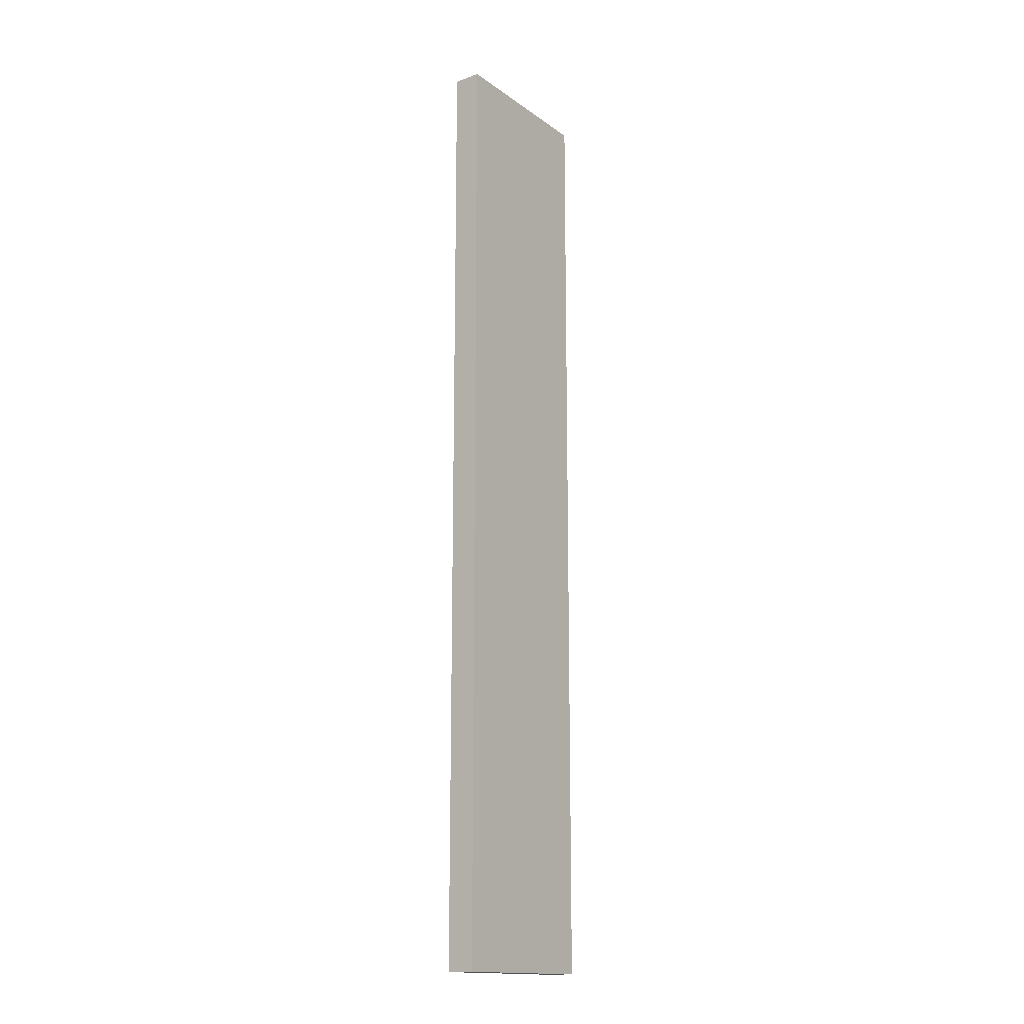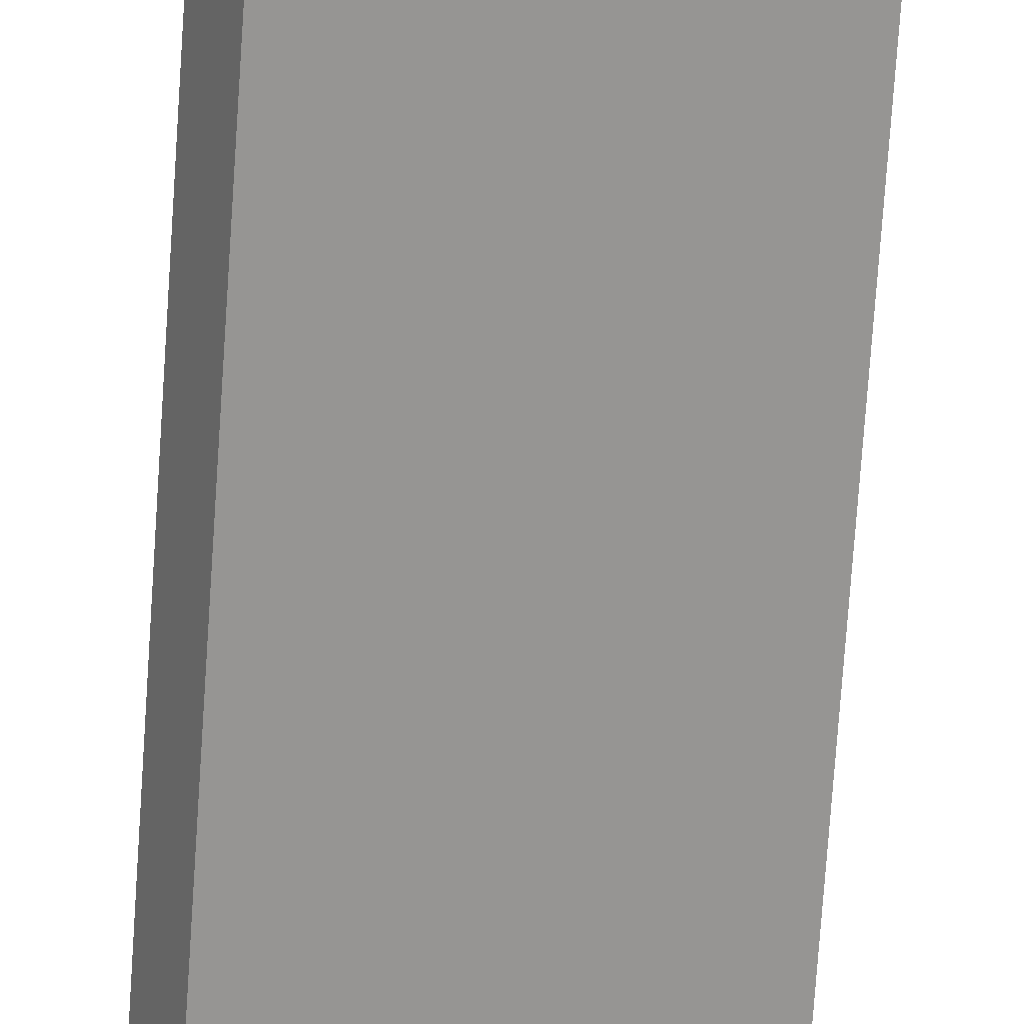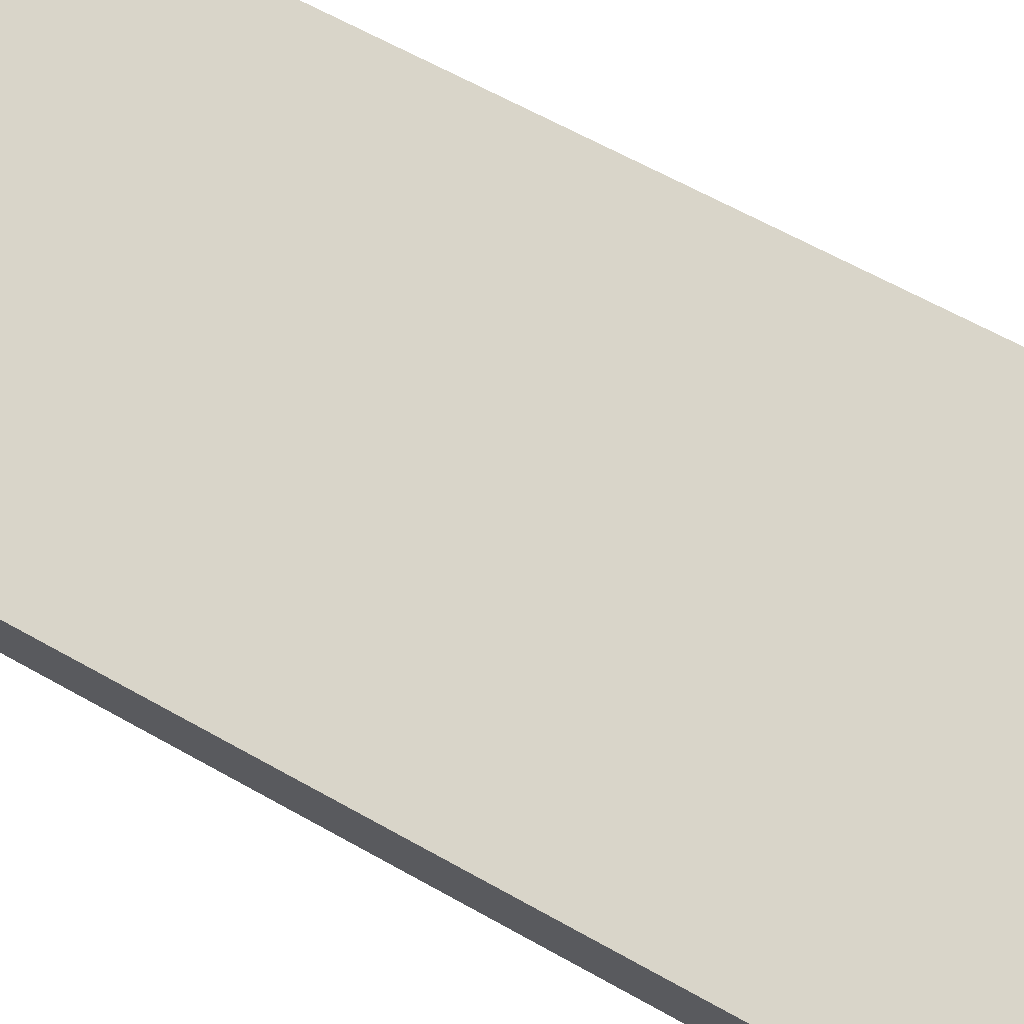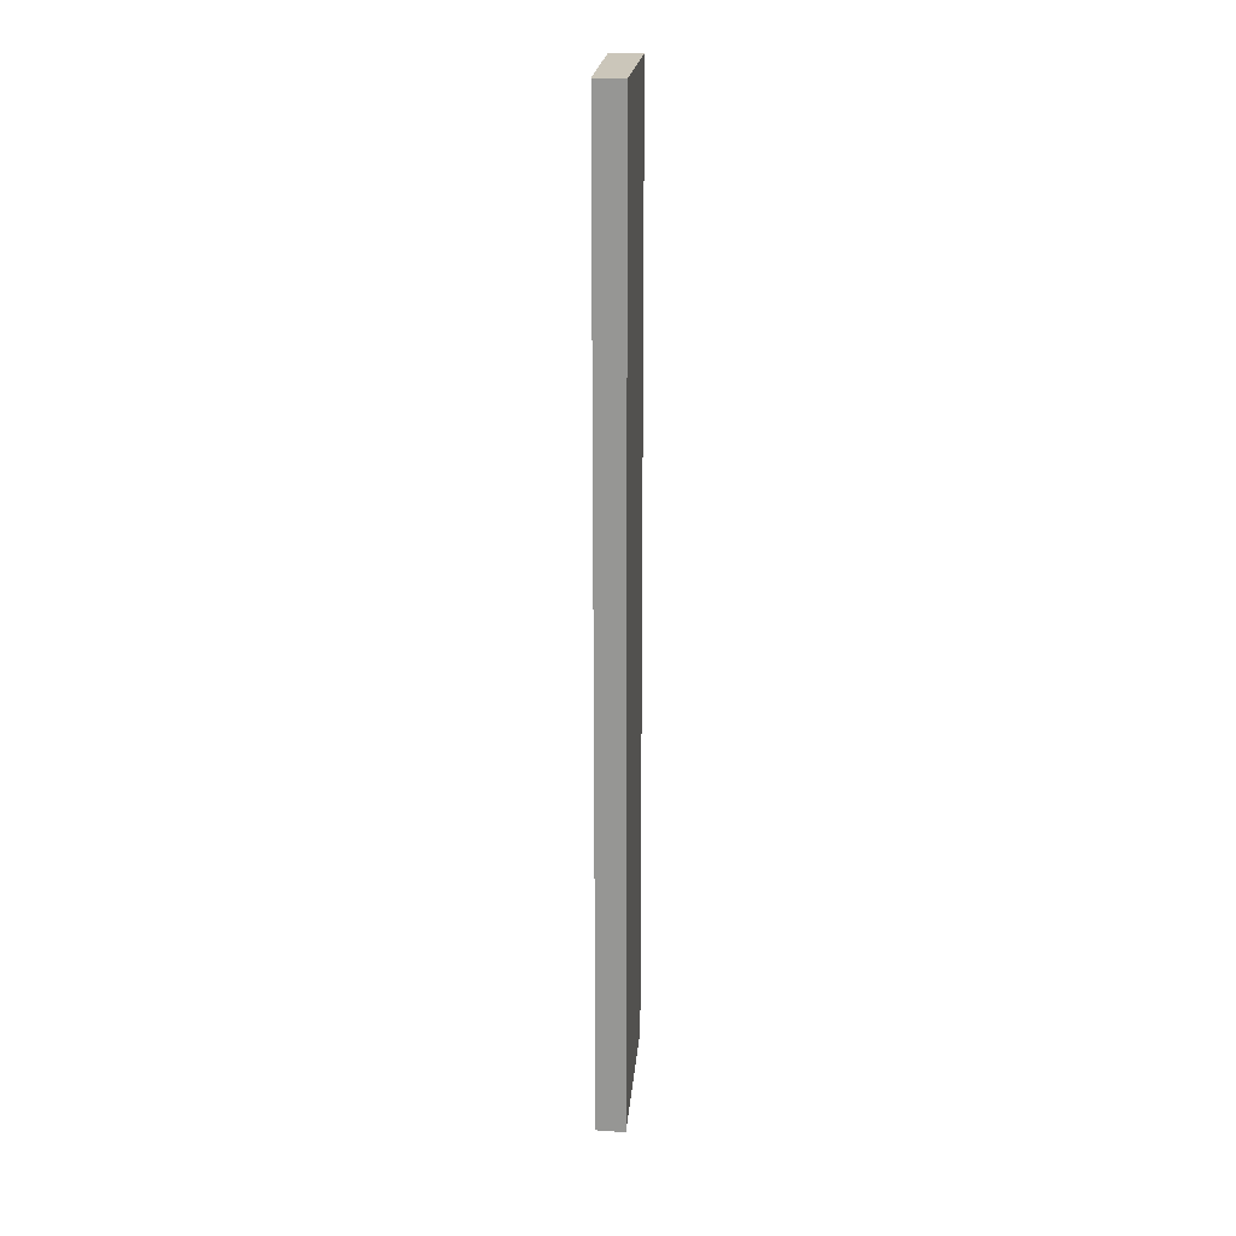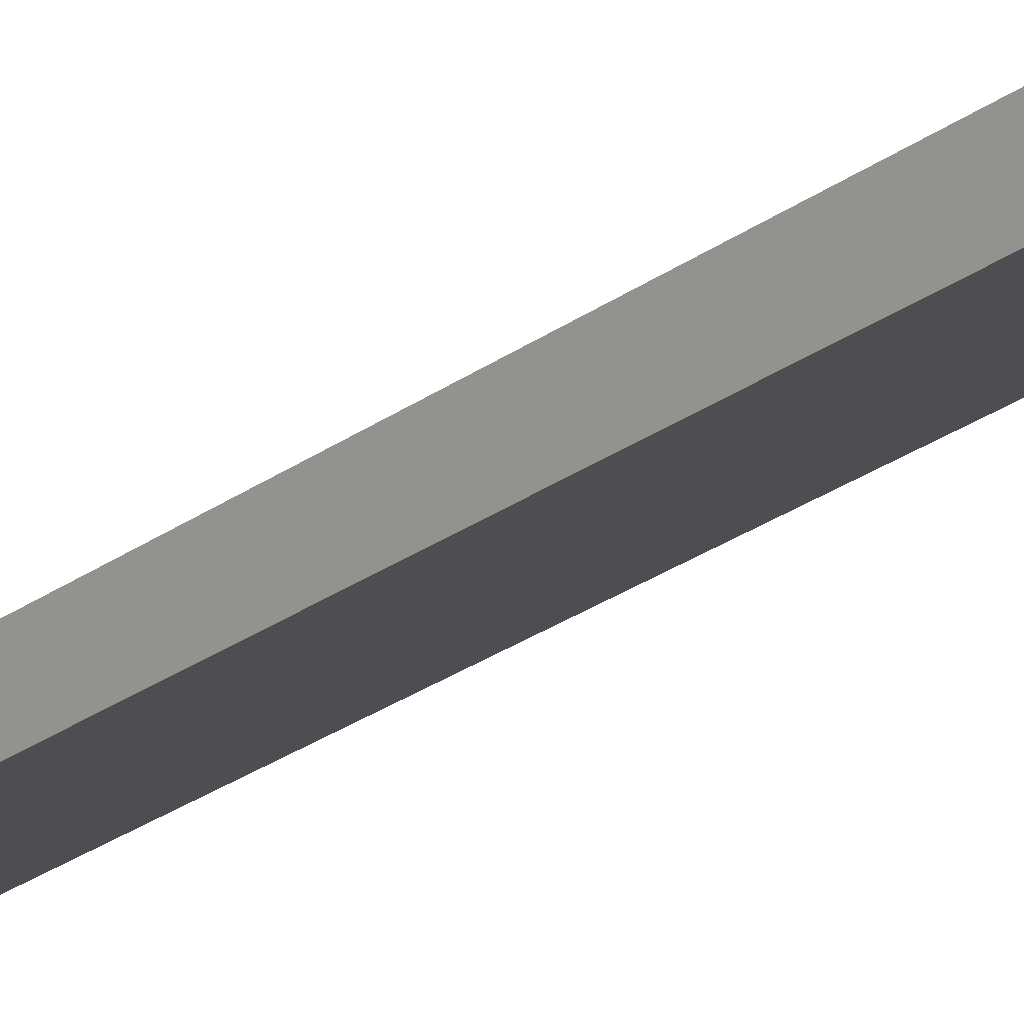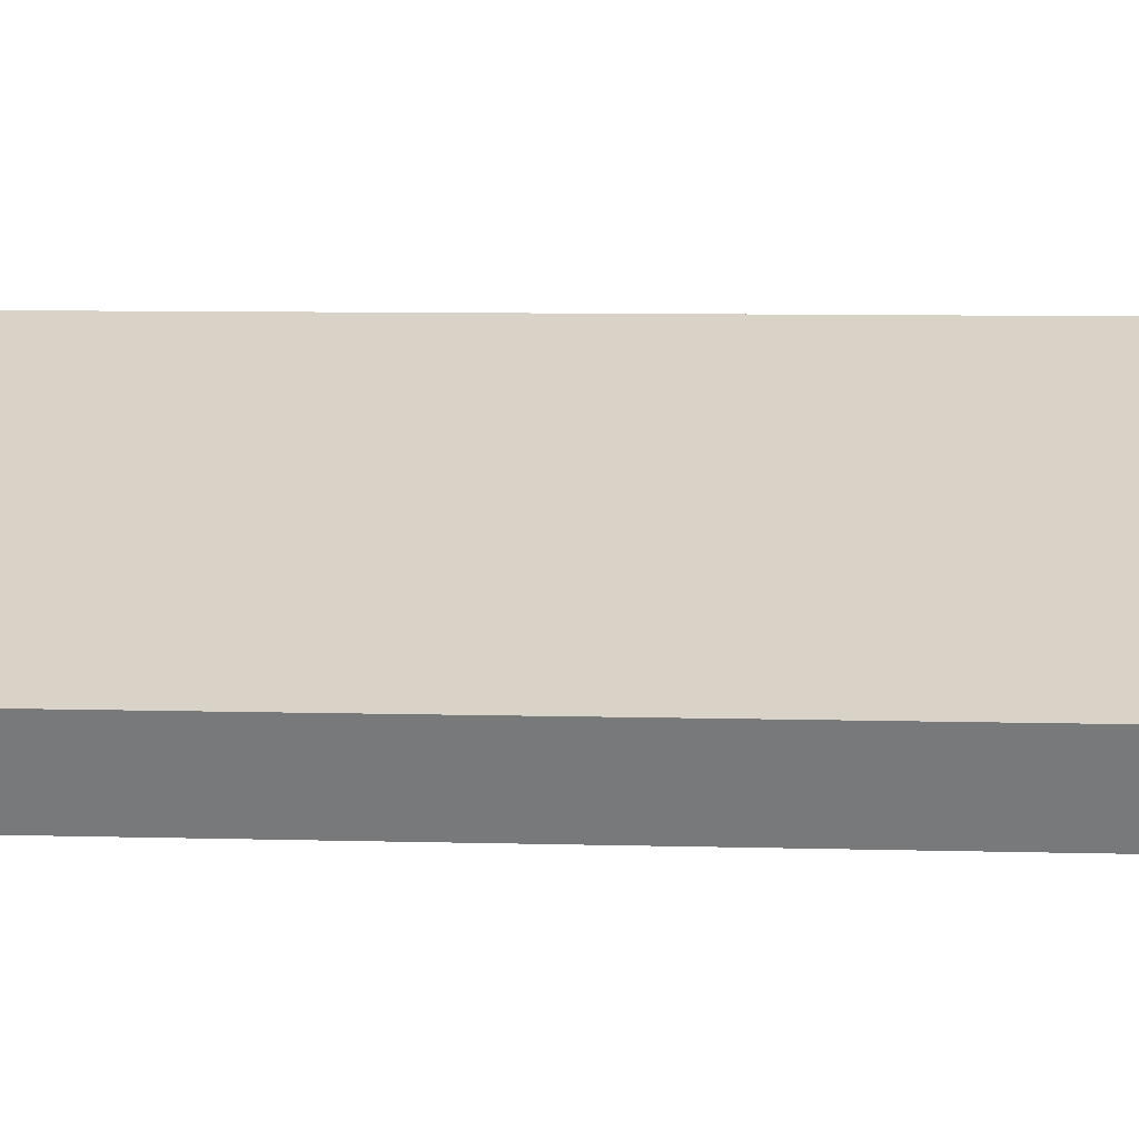
<metadata>
{"format":"obj","ext":"obj","renderer":"f3d","projection":"perspective","resolution":1024,"background":"white","views":[{"elev":-15.7,"azim":-28.3,"up":"+Y"},{"elev":-69.4,"azim":176.2,"up":"+Z"},{"elev":39.9,"azim":128.5,"up":"+Z"},{"elev":21.1,"azim":-58.4,"up":"+Y"},{"elev":-28.3,"azim":136.6,"up":"+Z"},{"elev":3.2,"azim":100.9,"up":"+Z"}]}
</metadata>
<code>
v  0 23.31 1.427e-15
v  4.087 23.31 -1.277
v  3.744 23.31 -1.948
v  0.29 23.31 0.628
v  4.087 7.819e-17 -1.277
v  3.744 1.193e-16 -1.948
v  0 0 0
v  0.29 -3.845e-17 0.628
g defaultobject
f 1 2 3
f 2 1 4
f 5 3 2
f 3 5 6
f 6 1 3
f 1 6 7
f 7 4 1
f 4 7 8
f 8 2 4
f 2 8 5
f 8 6 5
f 6 8 7

</code>
